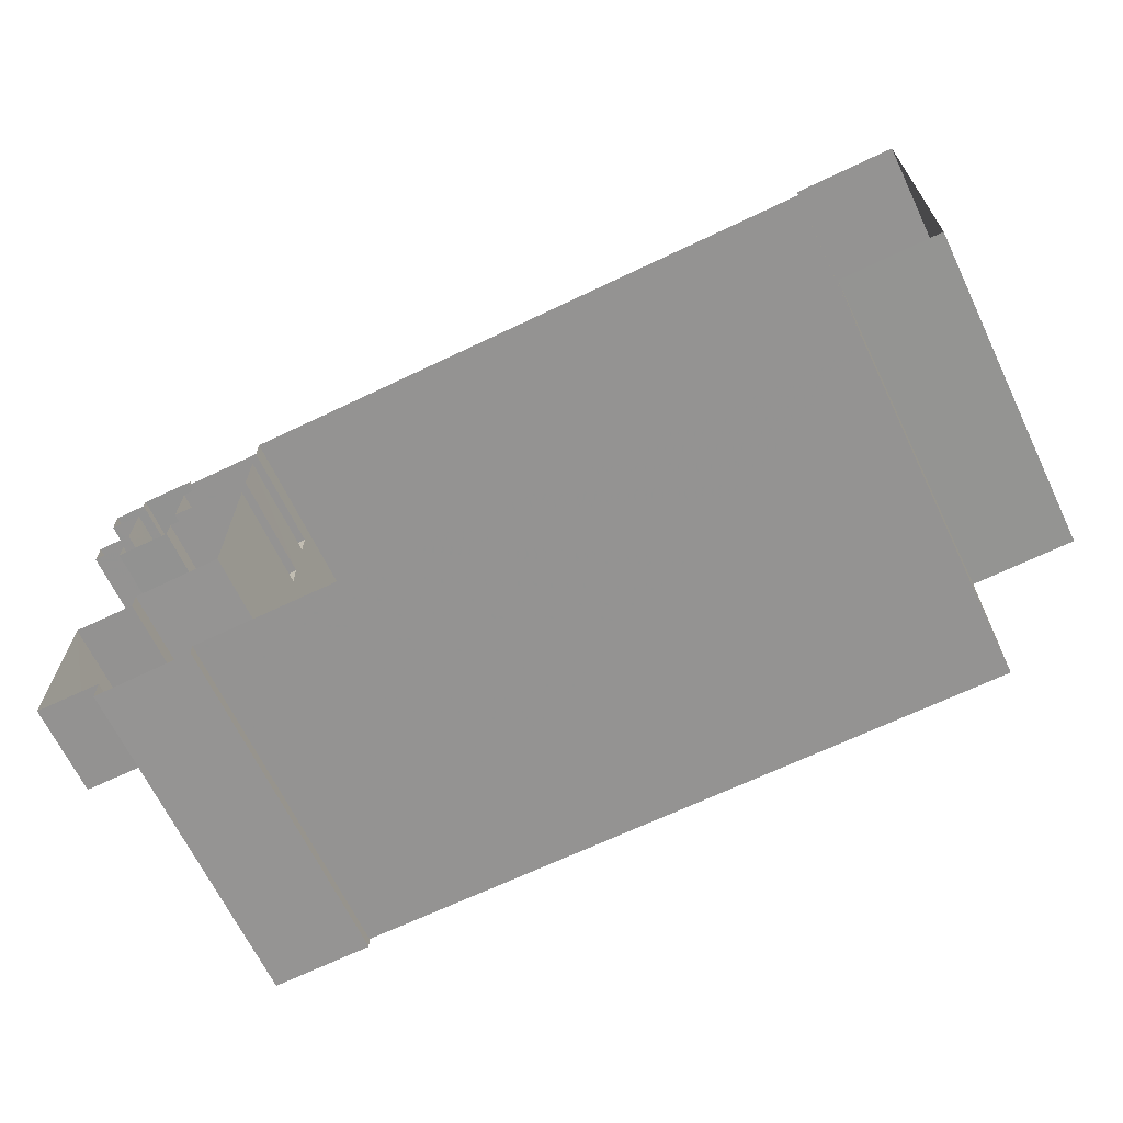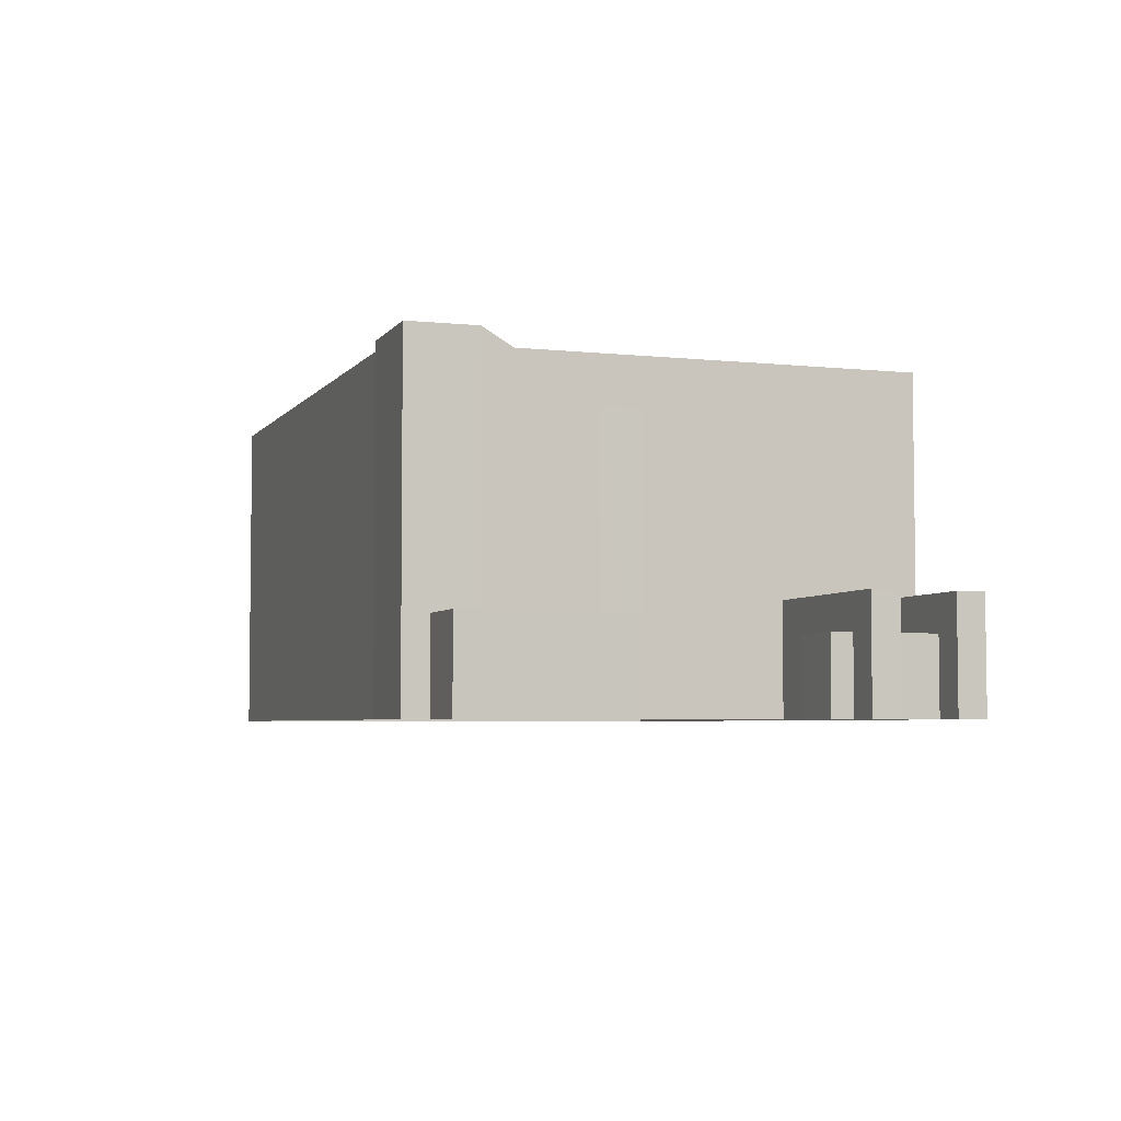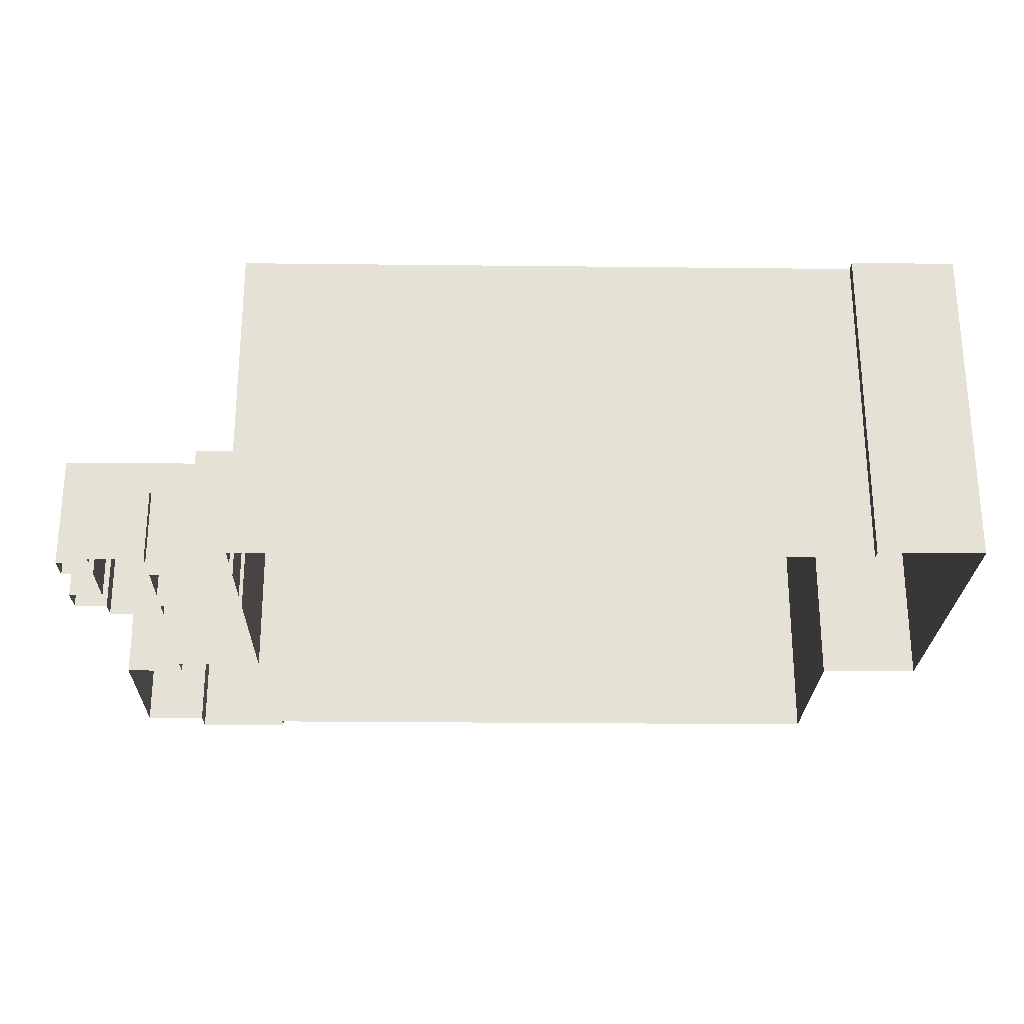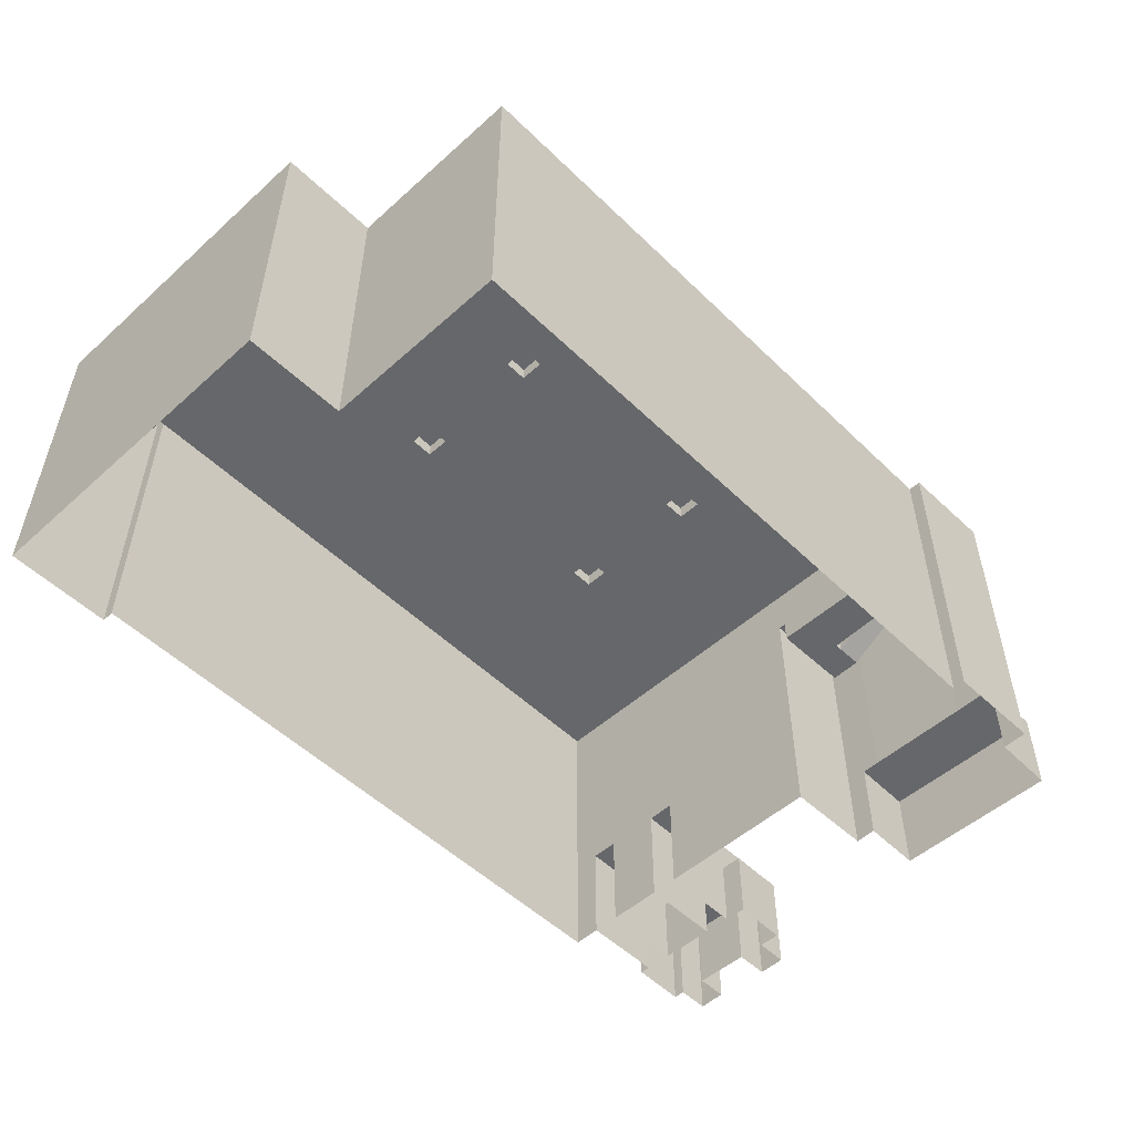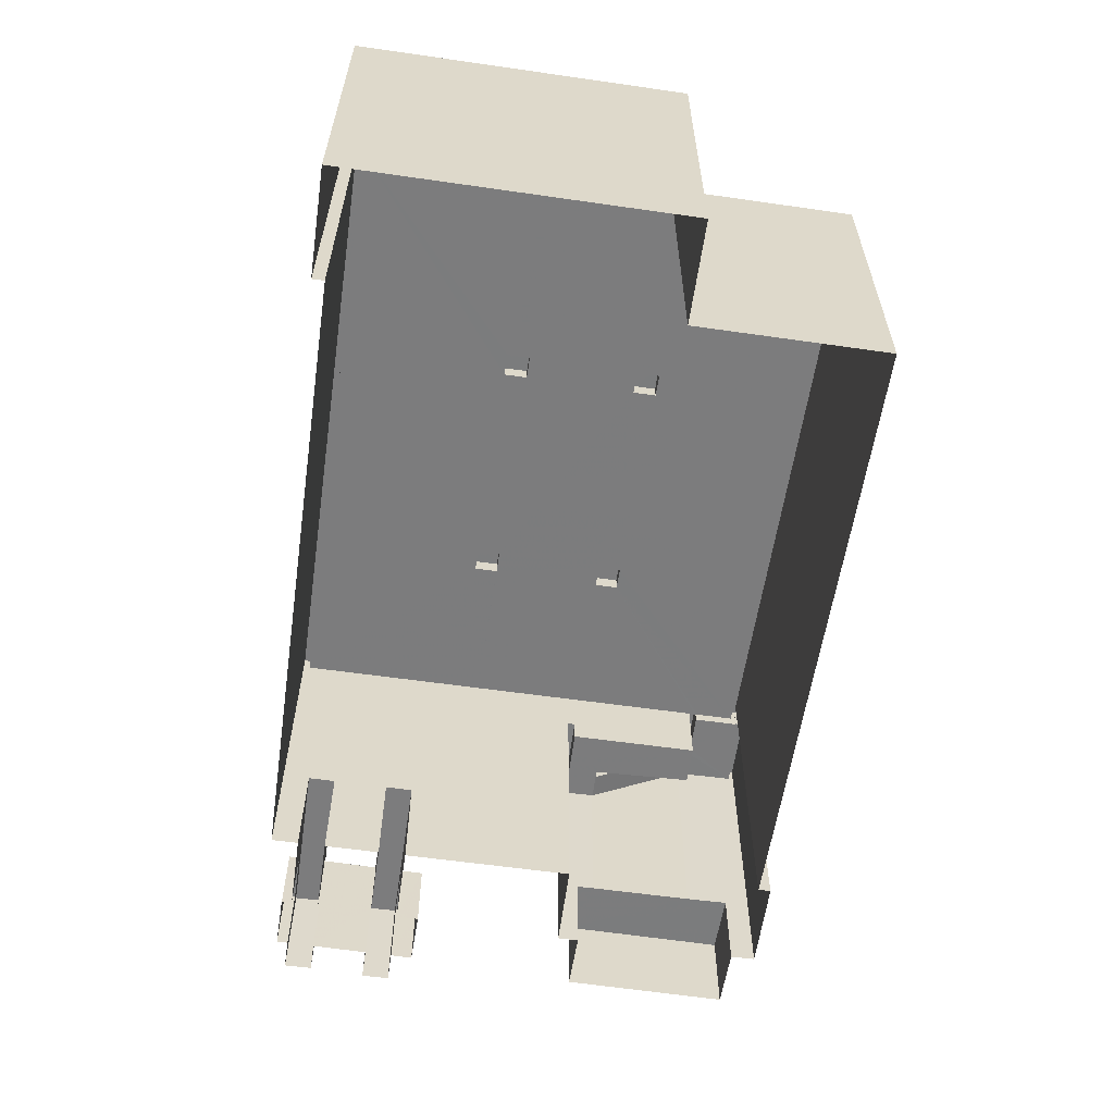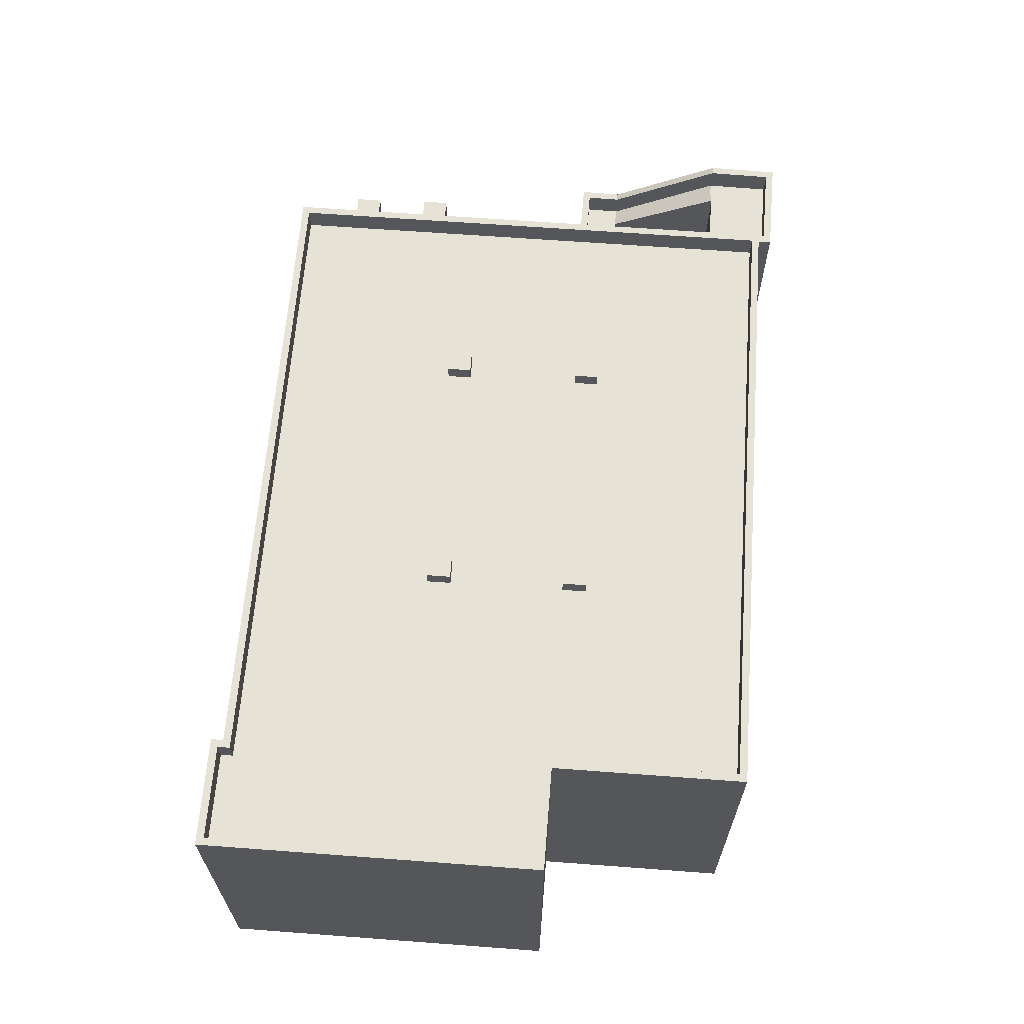
<metadata>
{"format":"obj","ext":"obj","renderer":"f3d","projection":"perspective","resolution":1024,"background":"white","views":[{"elev":-66.7,"azim":-154.3,"up":"+Y"},{"elev":-4.6,"azim":70.6,"up":"+Z"},{"elev":-24.8,"azim":178.9,"up":"+Z"},{"elev":-52.2,"azim":-46.0,"up":"+Z"},{"elev":-58.7,"azim":-98.4,"up":"+Z"},{"elev":63.9,"azim":-85.7,"up":"+Z"}]}
</metadata>
<code>
v 9855 -1.1e+04 19.76
v 9857 -1.1e+04 19.76
v 9855 -1.1e+04 19.76
v 9857 -1.1e+04 19.76
v 9858 -1.1e+04 19.76
v 9858 -1.1e+04 19.76
v 9853 -1.1e+04 19.77
v 9853 -1.1e+04 19.77
v 9831 -1.1e+04 19.77
v 9831 -1.1e+04 19.77
v 9828 -1.1e+04 19.78
v 9858 -1.1e+04 19.76
v 9858 -1.1e+04 19.76
v 9857 -1.1e+04 19.76
v 9853 -1.1e+04 19.76
v 9828 -1.101e+04 19.77
v 9857 -1.1e+04 19.76
v 9858 -1.101e+04 19.76
v 9858 -1.102e+04 19.75
v 9856 -1.101e+04 19.76
v 9857 -1.1e+04 19.76
v 9855 -1.1e+04 19.76
v 9831 -1.101e+04 19.77
v 9852 -1.102e+04 19.75
v 9831 -1.102e+04 19.76
v 9856 -1.102e+04 19.75
v 9852 -1.102e+04 19.75
v 9856 -1.102e+04 19.75
v 9855 -1.1e+04 19.76
v 9857 -1.1e+04 19.76
v 9856 -1.101e+04 19.76
v 9853 -1.101e+04 19.76
v 9853 -1.1e+04 19.76
v 9855 -1.1e+04 19.76
v 9855 -1.1e+04 19.76
v 9853 -1.1e+04 19.76
v 9853 -1.1e+04 23.49
v 9853 -1.1e+04 23.49
v 9858 -1.1e+04 23.48
v 9858 -1.1e+04 23.48
v 9855 -1.1e+04 22.29
v 9857 -1.1e+04 22.29
v 9855 -1.1e+04 22.29
v 9857 -1.1e+04 22.29
v 9857 -1.1e+04 22.29
v 9855 -1.1e+04 22.29
v 9857 -1.1e+04 22.29
v 9855 -1.1e+04 22.29
v 9857 -1.1e+04 22.29
v 9855 -1.1e+04 22.29
v 9857 -1.1e+04 22.29
v 9855 -1.1e+04 22.29
v 9853 -1.1e+04 23.48
v 9853 -1.1e+04 23.48
v 9858 -1.1e+04 23.48
v 9858 -1.1e+04 23.48
v 9853 -1.102e+04 30.92
v 9852 -1.102e+04 30.92
v 9853 -1.102e+04 30.92
v 9852 -1.102e+04 30.92
v 9831 -1.102e+04 30.93
v 9831 -1.102e+04 30.93
v 9831 -1.101e+04 30.94
v 9831 -1.101e+04 30.94
v 9852 -1.101e+04 30.13
v 9852 -1.101e+04 30.13
v 9847 -1.101e+04 30.13
v 9852 -1.101e+04 30.13
v 9852 -1.102e+04 30.12
v 9852 -1.101e+04 30.13
v 9831 -1.101e+04 30.14
v 9831 -1.102e+04 30.13
v 9838 -1.101e+04 30.13
v 9839 -1.101e+04 30.13
v 9838 -1.101e+04 30.13
v 9839 -1.101e+04 30.13
v 9846 -1.101e+04 30.13
v 9828 -1.101e+04 30.14
v 9828 -1.101e+04 30.14
v 9831 -1.101e+04 30.14
v 9838 -1.101e+04 30.13
v 9852 -1.101e+04 30.13
v 9847 -1.101e+04 30.13
v 9839 -1.101e+04 30.13
v 9838 -1.101e+04 30.14
v 9847 -1.101e+04 30.13
v 9847 -1.101e+04 30.13
v 9846 -1.101e+04 30.13
v 9846 -1.101e+04 30.13
v 9839 -1.101e+04 30.14
v 9846 -1.101e+04 30.13
v 9847 -1.1e+04 30.13
v 9846 -1.1e+04 30.13
v 9852 -1.1e+04 30.14
v 9838 -1.1e+04 30.14
v 9831 -1.1e+04 30.15
v 9828 -1.1e+04 30.15
v 9831 -1.1e+04 30.15
v 9839 -1.1e+04 30.14
v 9853 -1.1e+04 30.94
v 9831 -1.1e+04 30.95
v 9852 -1.1e+04 30.94
v 9828 -1.101e+04 30.94
v 9828 -1.101e+04 30.94
v 9831 -1.1e+04 30.95
v 9831 -1.1e+04 30.95
v 9828 -1.1e+04 30.95
v 9831 -1.1e+04 30.95
v 9828 -1.1e+04 30.95
v 9853 -1.101e+04 30.93
v 9853 -1.101e+04 30.93
v 9852 -1.101e+04 30.93
v 9852 -1.101e+04 30.93
v 9856 -1.101e+04 22.72
v 9858 -1.101e+04 22.72
v 9856 -1.101e+04 22.72
v 9856 -1.101e+04 22.71
v 9858 -1.102e+04 22.71
v 9856 -1.102e+04 22.71
v 9856 -1.101e+04 28.82
v 9853 -1.101e+04 28.82
v 9855 -1.101e+04 28.82
v 9853 -1.101e+04 28.82
v 9856 -1.101e+04 28.82
v 9855 -1.101e+04 28.82
v 9854 -1.101e+04 28.02
v 9853 -1.101e+04 28.02
v 9854 -1.101e+04 28.02
v 9853 -1.101e+04 28.02
v 9855 -1.101e+04 28.02
v 9855 -1.101e+04 28.02
v 9854 -1.101e+04 28.02
v 9854 -1.101e+04 28.16
v 9854 -1.101e+04 30.13
v 9855 -1.101e+04 30.12
v 9855 -1.101e+04 29.98
v 9854 -1.101e+04 29.98
v 9855 -1.101e+04 28.16
v 9853 -1.102e+04 30.12
v 9853 -1.102e+04 30.12
v 9853 -1.102e+04 30.12
v 9853 -1.101e+04 30.13
v 9854 -1.101e+04 30.12
v 9854 -1.101e+04 30.12
v 9855 -1.102e+04 30.12
v 9854 -1.101e+04 30.78
v 9854 -1.101e+04 30.93
v 9854 -1.101e+04 30.93
v 9854 -1.101e+04 30.78
v 9854 -1.101e+04 28.96
v 9854 -1.101e+04 28.82
v 9854 -1.101e+04 28.82
v 9854 -1.101e+04 30.92
v 9854 -1.101e+04 30.92
v 9855 -1.101e+04 28.96
v 9855 -1.101e+04 30.78
v 9856 -1.101e+04 30.78
v 9855 -1.101e+04 30.92
v 9856 -1.101e+04 30.92
v 9853 -1.102e+04 30.92
v 9855 -1.102e+04 30.92
v 9852 -1.102e+04 30.92
v 9856 -1.102e+04 30.92
v 9852 -1.101e+04 30.93
v 9838 -1.101e+04 30.66
v 9839 -1.101e+04 30.66
v 9838 -1.101e+04 30.66
v 9839 -1.101e+04 30.66
v 9846 -1.101e+04 30.66
v 9847 -1.101e+04 30.66
v 9846 -1.101e+04 30.66
v 9847 -1.101e+04 30.66
v 9839 -1.101e+04 30.66
v 9838 -1.1e+04 30.66
v 9838 -1.101e+04 30.66
v 9839 -1.1e+04 30.66
v 9847 -1.101e+04 30.66
v 9846 -1.1e+04 30.66
v 9846 -1.101e+04 30.66
v 9847 -1.1e+04 30.66
f 1 2 3
f 4 5 6
f 3 2 4
f 7 8 9
f 10 9 11
f 12 13 14
f 8 3 15
f 9 16 11
f 17 12 14
f 18 19 20
f 21 17 22
f 21 4 6
f 23 16 9
f 24 25 23
f 24 26 27
f 28 26 24
f 20 19 28
f 29 14 30
f 31 20 32
f 32 23 33
f 22 34 33
f 34 14 29
f 4 35 3
f 8 15 9
f 15 3 35
f 34 17 14
f 22 17 34
f 35 21 22
f 35 4 21
f 23 9 33
f 32 24 23
f 20 28 24
f 32 20 24
f 22 33 36
f 15 36 9
f 9 36 33
f 37 38 39
f 40 37 39
f 41 42 43
f 41 44 42
f 45 46 47
f 45 48 46
f 49 50 51
f 49 52 50
f 53 54 55
f 56 53 55
f 57 58 59
f 59 58 60
f 60 61 62
f 62 61 63
f 63 61 64
f 60 58 61
f 65 66 67
f 68 69 70
f 71 72 73
f 67 68 65
f 74 72 69
f 71 73 75
f 76 74 77
f 77 69 67
f 73 72 74
f 67 69 68
f 74 69 77
f 78 79 80
f 80 71 81
f 71 75 81
f 82 83 66
f 77 84 76
f 66 83 67
f 80 85 78
f 82 86 87
f 88 89 90
f 85 81 90
f 90 81 84
f 91 84 77
f 83 87 91
f 91 87 88
f 81 85 80
f 83 82 87
f 88 90 84
f 91 88 84
f 86 82 92
f 89 93 90
f 82 94 92
f 95 78 85
f 96 97 78
f 94 93 92
f 98 97 96
f 96 99 94
f 90 93 99
f 99 96 95
f 78 95 96
f 99 93 94
f 100 101 102
f 63 64 103
f 104 63 103
f 101 105 106
f 107 106 105
f 102 101 108
f 104 109 107
f 104 103 109
f 106 108 101
f 109 106 107
f 102 110 100
f 111 58 57
f 111 110 112
f 102 112 110
f 113 58 111
f 112 113 111
f 114 115 116
f 115 117 118
f 118 117 119
f 114 117 115
f 120 121 122
f 121 123 122
f 124 120 122
f 125 124 122
f 126 127 128
f 127 126 129
f 130 131 132
f 131 129 126
f 131 126 132
f 132 133 130
f 134 135 136
f 134 136 137
f 137 136 138
f 133 137 138
f 133 138 130
f 139 140 141
f 142 141 143
f 134 144 135
f 141 140 145
f 144 143 145
f 135 144 145
f 143 141 145
f 146 147 148
f 149 146 148
f 150 151 146
f 150 152 151
f 149 150 146
f 111 147 110
f 153 148 147
f 154 148 153
f 147 111 153
f 155 156 157
f 124 125 155
f 157 124 155
f 158 159 157
f 156 158 157
f 59 60 160
f 158 161 159
f 60 162 160
f 159 161 163
f 161 162 163
f 160 162 161
f 113 112 164
f 165 166 167
f 165 168 166
f 169 170 171
f 169 172 170
f 173 174 175
f 173 176 174
f 177 178 179
f 177 180 178
f 3 8 41
f 8 37 41
f 4 44 5
f 41 37 40
f 44 41 40
f 5 44 40
f 39 6 5
f 40 39 5
f 15 35 48
f 48 38 15
f 38 48 39
f 6 45 21
f 39 45 6
f 48 45 39
f 51 29 30
f 51 50 29
f 41 43 1
f 3 41 1
f 34 29 50
f 52 34 50
f 35 22 46
f 48 35 46
f 42 2 1
f 43 42 1
f 21 47 17
f 21 45 47
f 14 51 30
f 14 49 51
f 44 2 42
f 44 4 2
f 22 36 46
f 36 53 46
f 17 47 12
f 46 53 56
f 47 46 56
f 12 47 56
f 55 13 12
f 56 55 12
f 33 34 52
f 52 54 33
f 54 52 55
f 13 49 14
f 55 49 13
f 52 49 55
f 8 7 37
f 7 100 37
f 15 38 53
f 36 15 53
f 121 100 110
f 37 100 38
f 127 123 110
f 54 32 33
f 53 100 54
f 129 123 127
f 32 54 121
f 123 121 110
f 38 100 53
f 54 100 121
f 62 23 25
f 62 63 23
f 63 16 23
f 63 104 16
f 104 11 16
f 104 107 11
f 105 10 11
f 107 105 11
f 101 9 10
f 105 101 10
f 100 7 9
f 101 100 9
f 60 62 25
f 24 60 25
f 142 57 141
f 142 111 57
f 139 141 57
f 59 139 57
f 72 58 69
f 72 61 58
f 80 64 71
f 71 61 72
f 71 64 61
f 64 80 79
f 103 64 79
f 97 109 78
f 78 103 79
f 78 109 103
f 106 97 98
f 106 109 97
f 108 98 96
f 108 106 98
f 102 96 94
f 102 108 96
f 70 69 58
f 113 70 58
f 82 66 112
f 94 82 102
f 66 65 112
f 102 82 112
f 115 18 20
f 116 115 20
f 118 19 18
f 115 118 18
f 28 19 118
f 119 28 118
f 20 31 116
f 114 116 124
f 124 116 120
f 116 31 120
f 120 32 121
f 120 31 32
f 129 131 122
f 123 129 122
f 125 131 130
f 125 122 131
f 26 28 119
f 26 119 163
f 119 159 163
f 119 117 159
f 163 162 27
f 26 163 27
f 162 60 24
f 27 162 24
f 147 146 128
f 151 126 128
f 146 151 128
f 124 117 114
f 159 117 157
f 117 124 157
f 127 147 128
f 127 110 147
f 152 132 126
f 151 152 126
f 139 160 140
f 139 59 160
f 149 148 134
f 137 149 134
f 132 152 133
f 133 150 137
f 152 150 133
f 150 149 137
f 142 143 153
f 111 142 153
f 154 153 143
f 144 154 143
f 125 130 138
f 155 125 138
f 154 144 134
f 148 154 134
f 155 138 136
f 156 155 136
f 161 135 145
f 161 158 135
f 135 156 136
f 135 158 156
f 161 145 140
f 160 161 140
f 164 65 68
f 164 112 65
f 68 113 164
f 68 70 113
f 165 167 75
f 165 75 73
f 167 81 75
f 166 81 167
f 166 84 81
f 84 166 76
f 76 168 74
f 76 166 168
f 73 168 165
f 73 74 168
f 91 169 171
f 91 77 169
f 170 91 171
f 170 83 91
f 172 67 83
f 170 172 83
f 77 172 169
f 77 67 172
f 95 175 174
f 95 85 175
f 95 174 176
f 99 95 176
f 99 176 173
f 90 99 173
f 85 173 175
f 85 90 173
f 179 178 89
f 179 89 88
f 178 93 89
f 93 178 180
f 92 93 180
f 177 86 180
f 180 86 92
f 87 86 177
f 88 177 179
f 88 87 177

</code>
